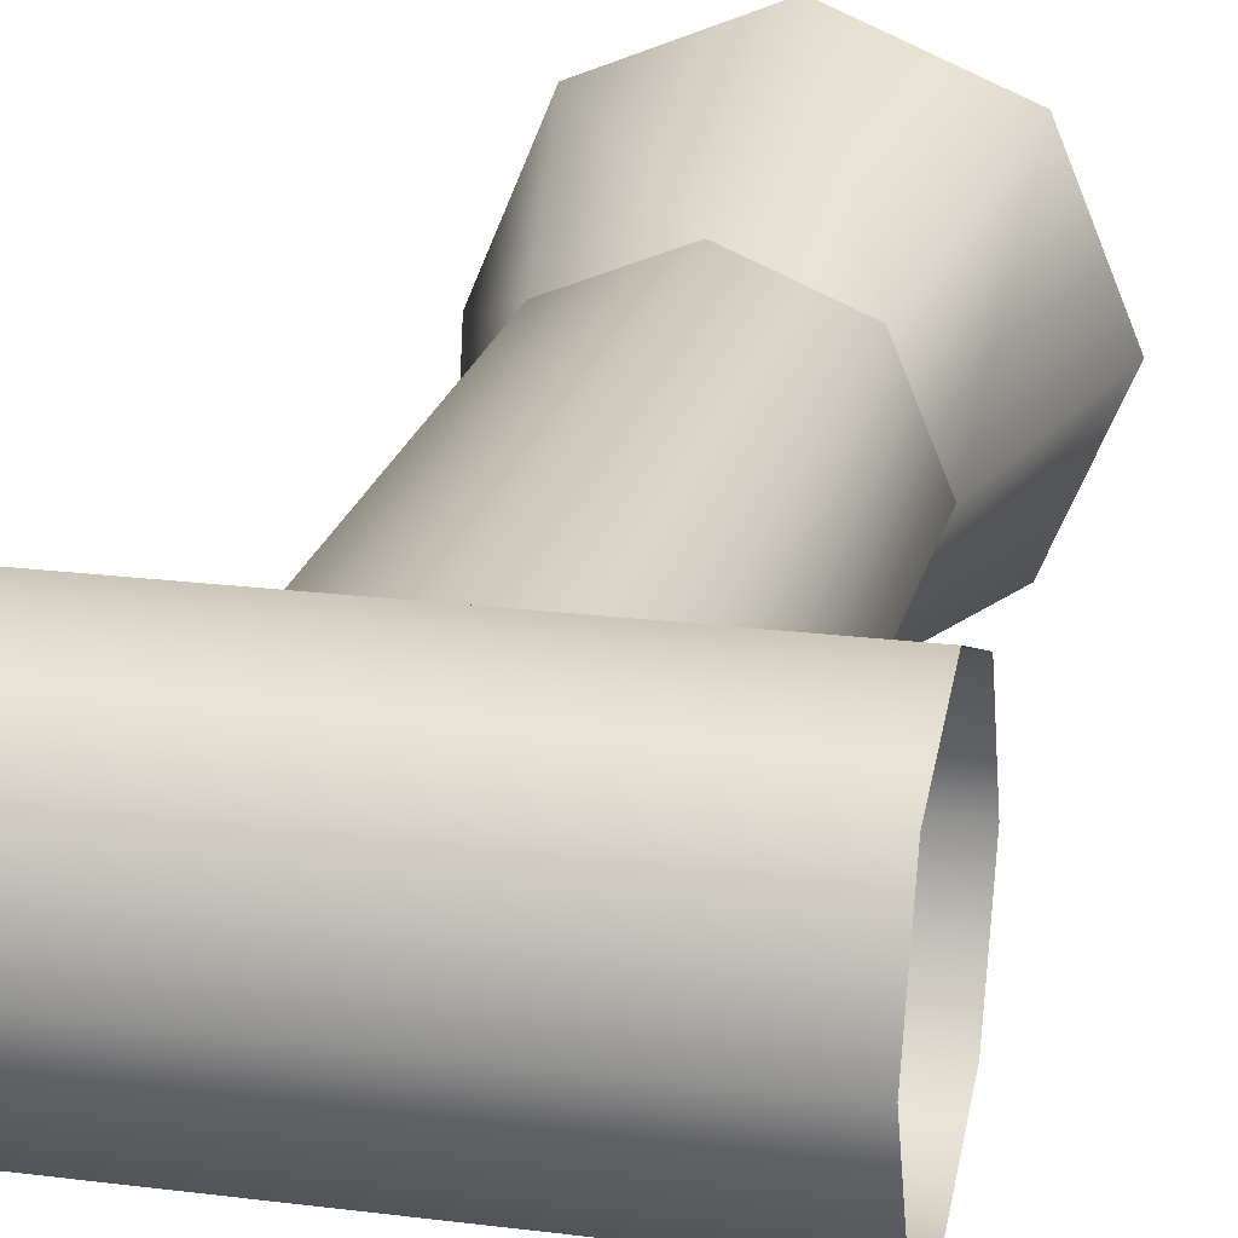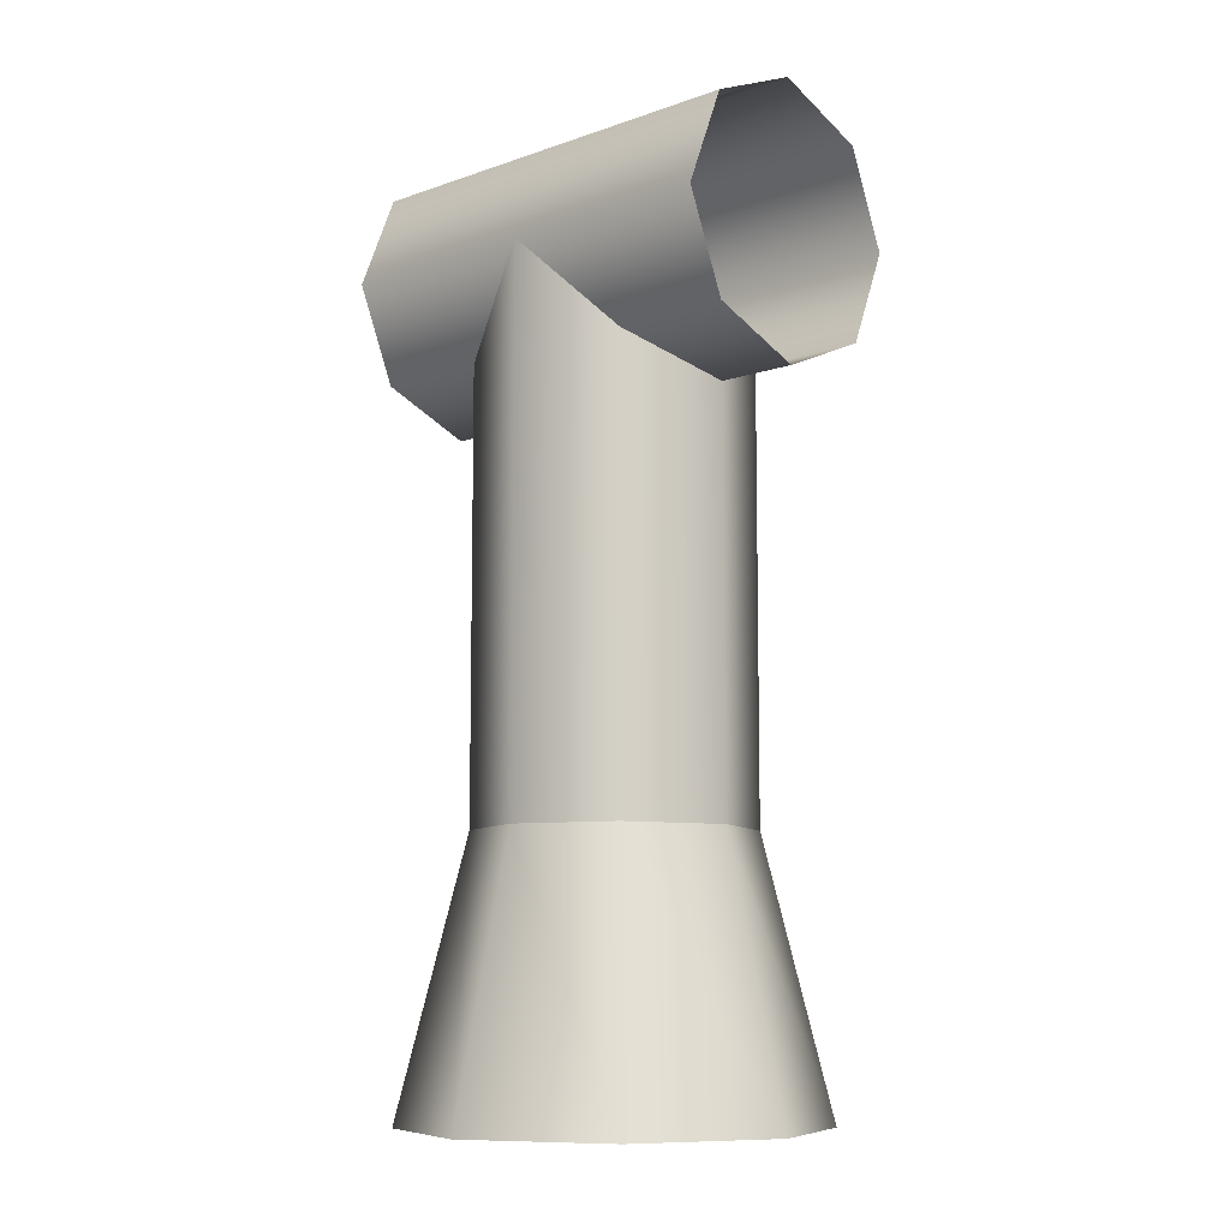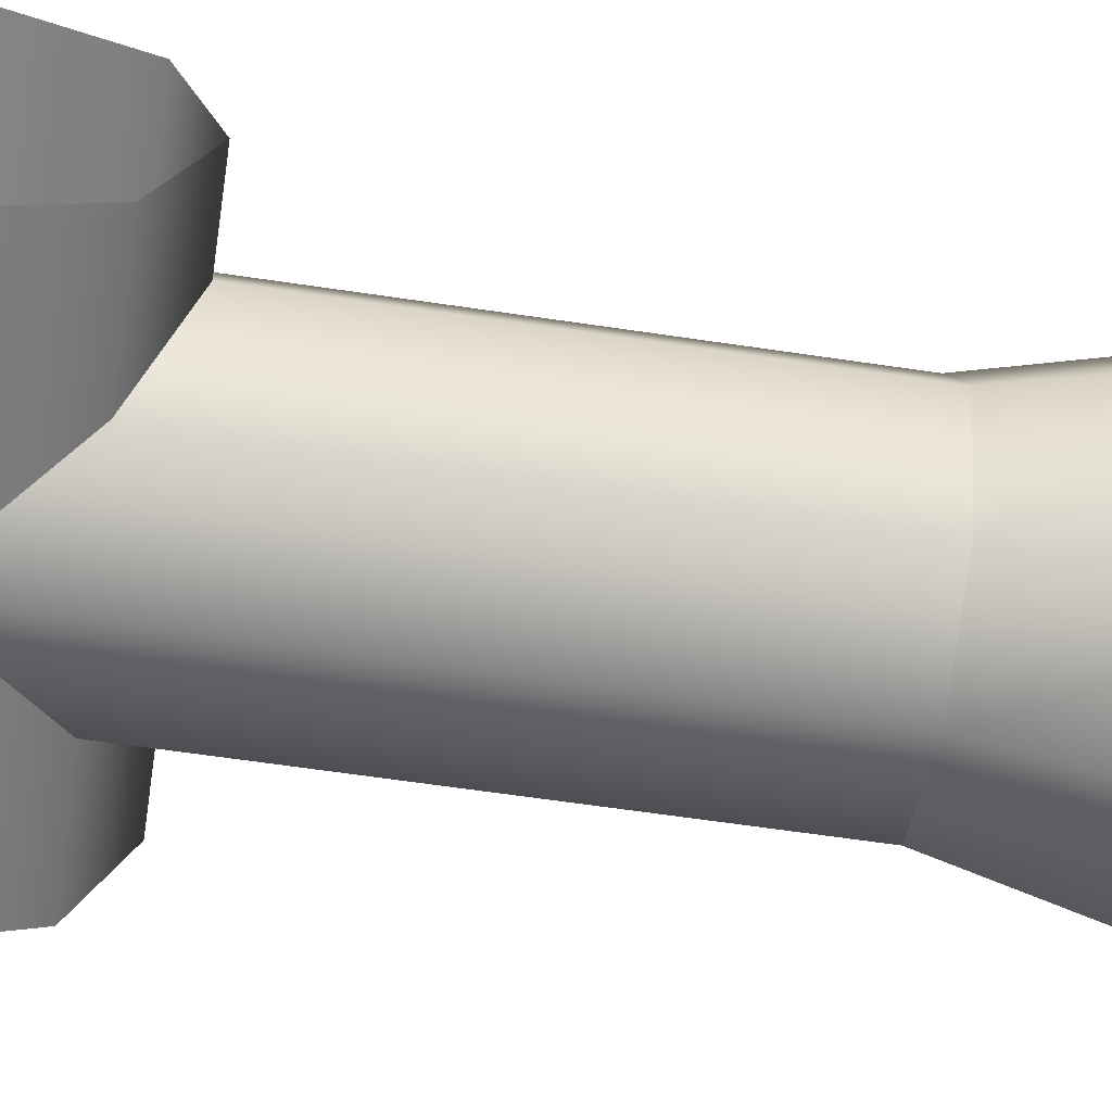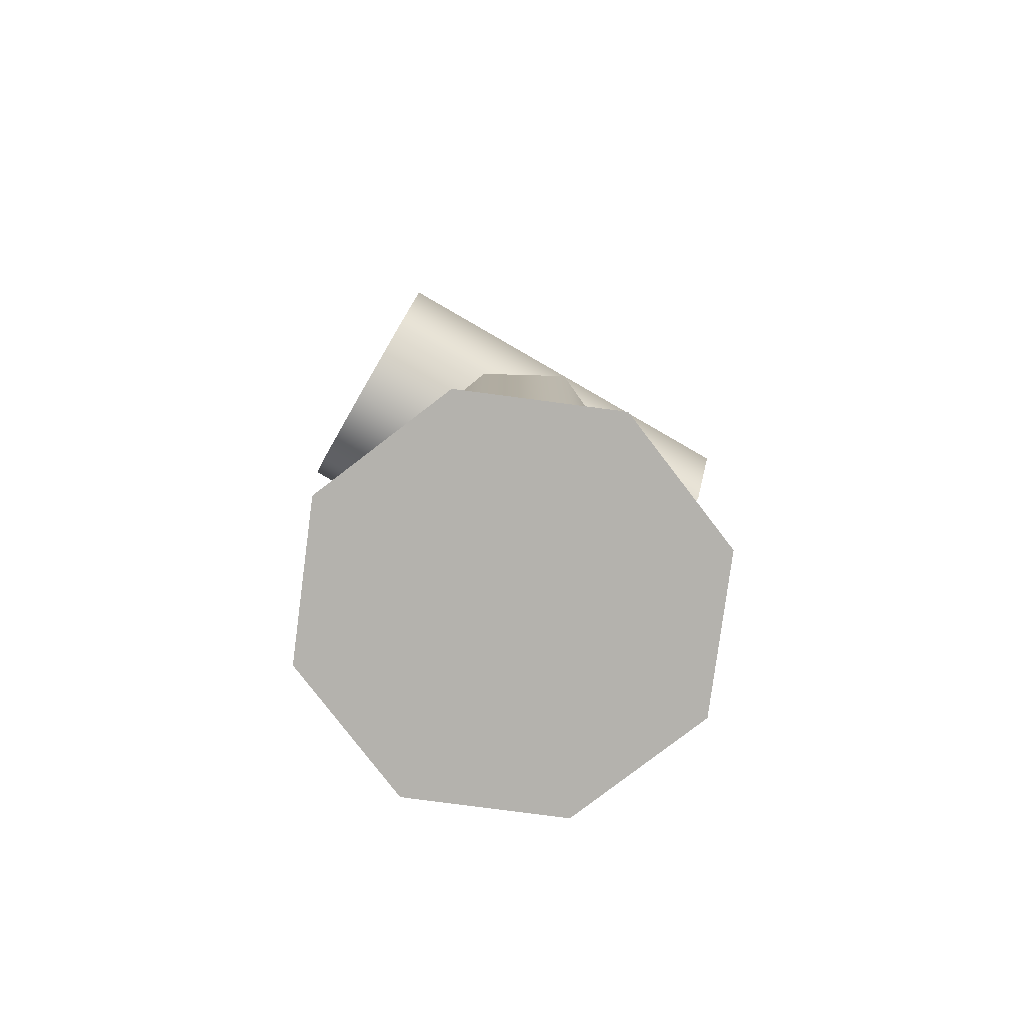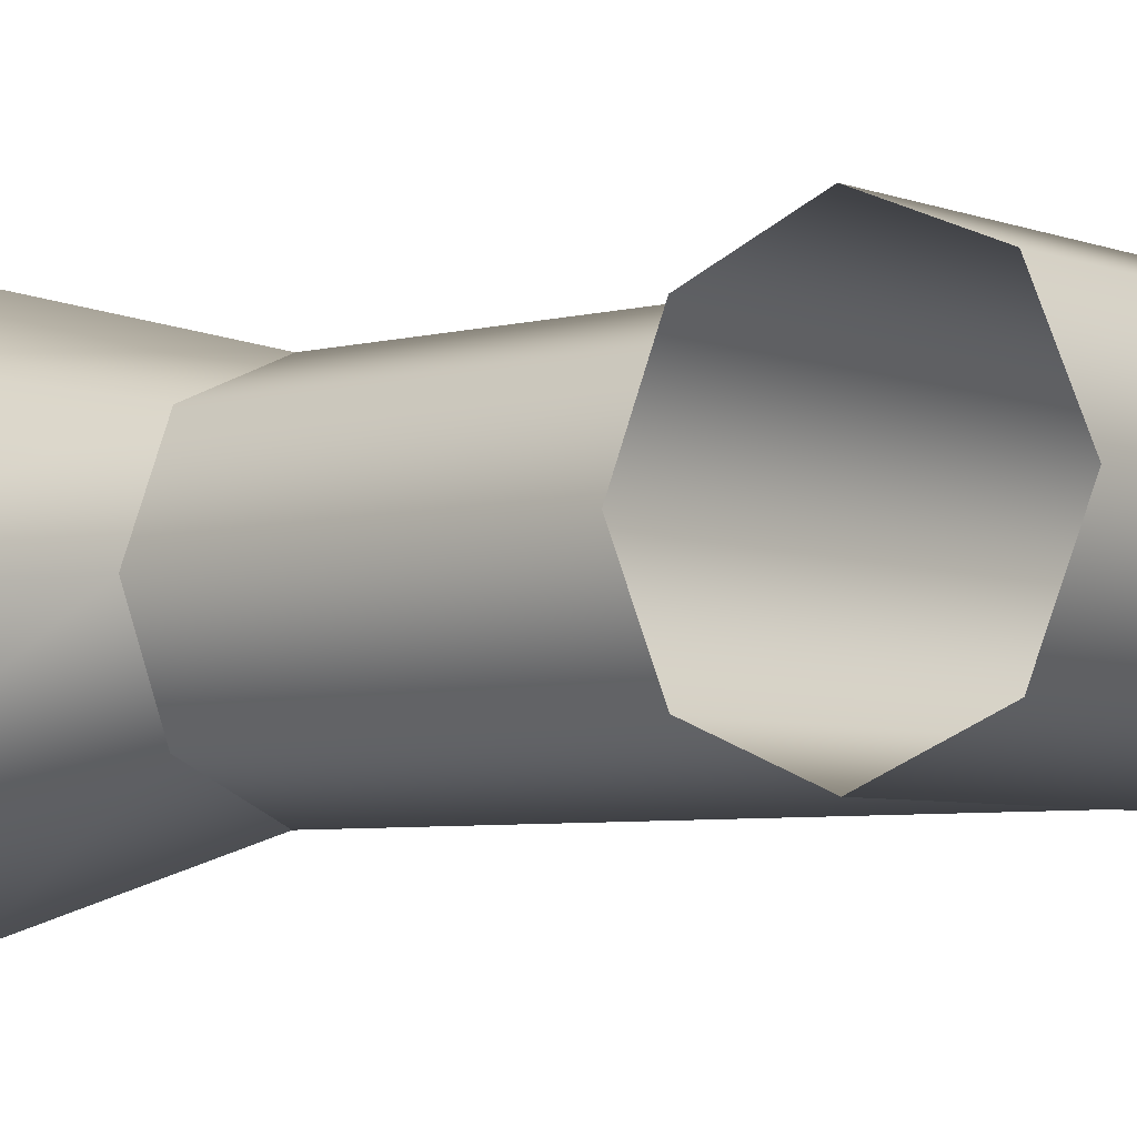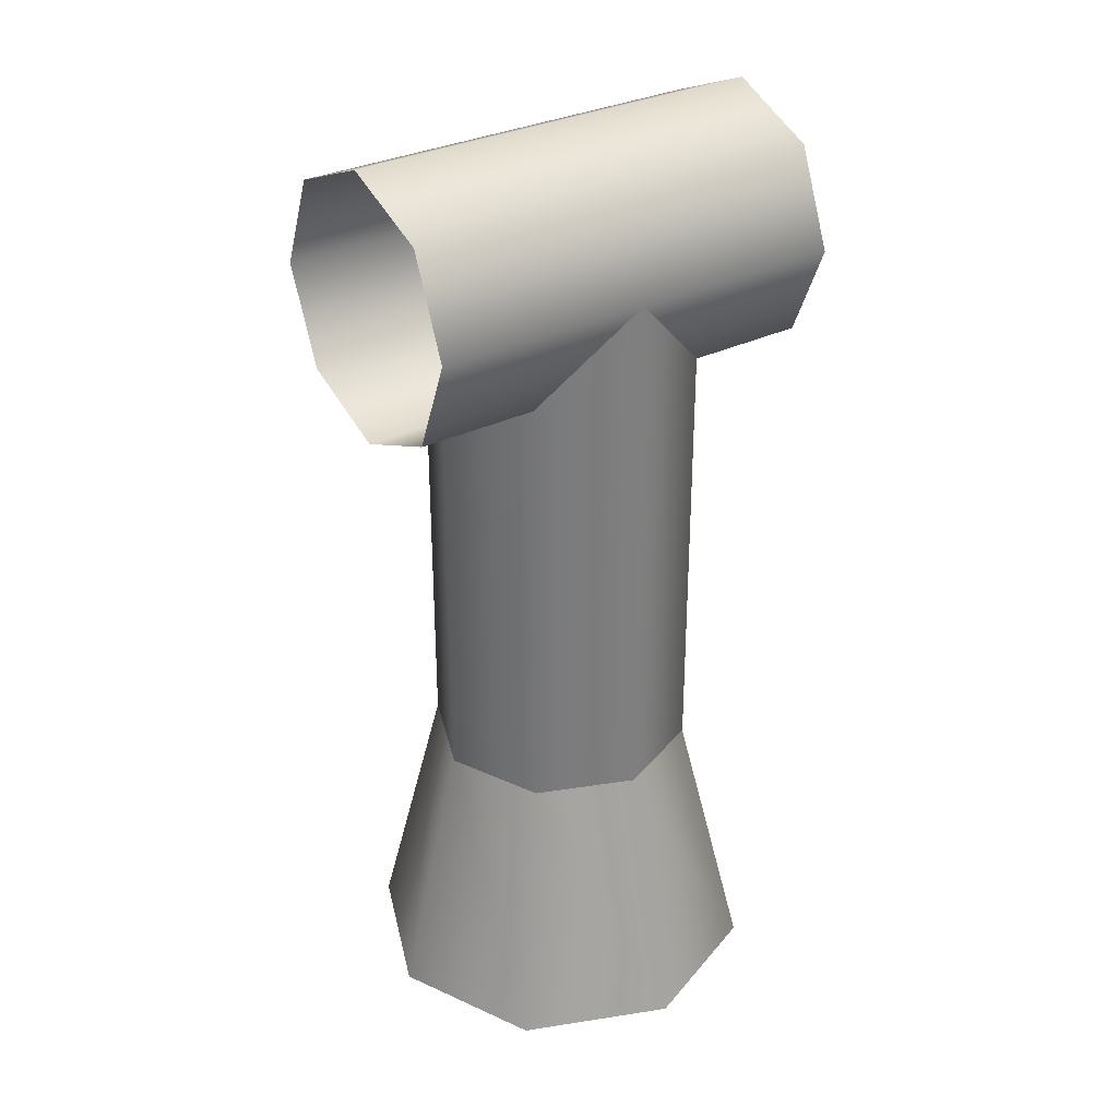
<metadata>
{"format":"obj","ext":"obj","renderer":"f3d","projection":"perspective","resolution":1024,"background":"white","views":[{"elev":21.2,"azim":-167.2,"up":"+Z"},{"elev":-8.9,"azim":-136.7,"up":"+Y"},{"elev":-61.4,"azim":-98.7,"up":"+Z"},{"elev":-79.6,"azim":150.0,"up":"+Y"},{"elev":-5.3,"azim":130.2,"up":"+Z"},{"elev":31.7,"azim":145.1,"up":"+Y"}]}
</metadata>
<code>
o Eridani_Antenna_4_Pivot
v 0.03125 -0.125 8.923e-16
v 0.0221 -0.125 0.0221
v 1.155e-17 -0.125 0.03125
v -0.0221 -0.125 0.0221
v -0.03125 -0.125 7.338e-16
v -0.0221 -0.125 -0.0221
v 1.662e-16 -0.125 -0.03125
v 0.0221 -0.125 -0.0221
v 1.155e-17 0 0.03125
v 1.662e-16 0 -0.03125
v 0.0221 -0.0221 -0.0221
v -0.0221 -0.0221 -0.0221
v -0.03125 -0.03125 4.904e-16
v 0.03125 -0.03125 6.488e-16
v -0.0221 -0.0221 0.0221
v 0.0221 -0.0221 0.0221
v 0.03315 -0.1875 0.03315
v 0.04688 -0.1875 1.101e-15
v 0.03315 -0.1875 -0.03315
v 2.098e-16 -0.1875 -0.04688
v -0.03315 -0.1875 -0.03315
v -0.04688 -0.1875 8.637e-16
v -0.03315 -0.1875 0.03315
v -2.217e-17 -0.1875 0.04688
v 0.05 0 -0.03125
v 0.05 0.0221 -0.0221
v 0.05 0.03125 5.316e-16
v 0.05 0.0221 0.0221
v 0.05 0 0.03125
v 0.05 -0.0221 0.0221
v 0.05 -0.03125 7.015e-16
v 0.05 -0.0221 -0.0221
v -0.05 0 -0.03125
v -0.05 0.0221 -0.0221
v -0.05 0.03125 2.695e-16
v -0.05 0.0221 0.0221
v -0.05 0 0.03125
v -0.05 -0.0221 0.0221
v -0.05 -0.03125 4.395e-16
v -0.05 -0.0221 -0.0221
g Eridani_Antenna_4_Pivot_default
f 1 14 16 2
f 2 16 9 3
f 3 9 15 4
f 4 15 13 5
f 5 13 12 6
f 6 12 10 7
f 7 10 11 8
f 8 11 14 1
f 17 24 23 22 21 20 19 18
f 25 33 34 26
f 26 34 35 27
f 27 35 36 28
f 28 36 37 29
f 29 37 38 30
f 30 38 39 31
f 31 39 40 32
f 32 40 33 25
f 1 18 19 8
f 2 17 18 1
f 3 24 17 2
f 4 23 24 3
f 5 22 23 4
f 6 21 22 5
f 7 20 21 6
f 8 19 20 7

</code>
